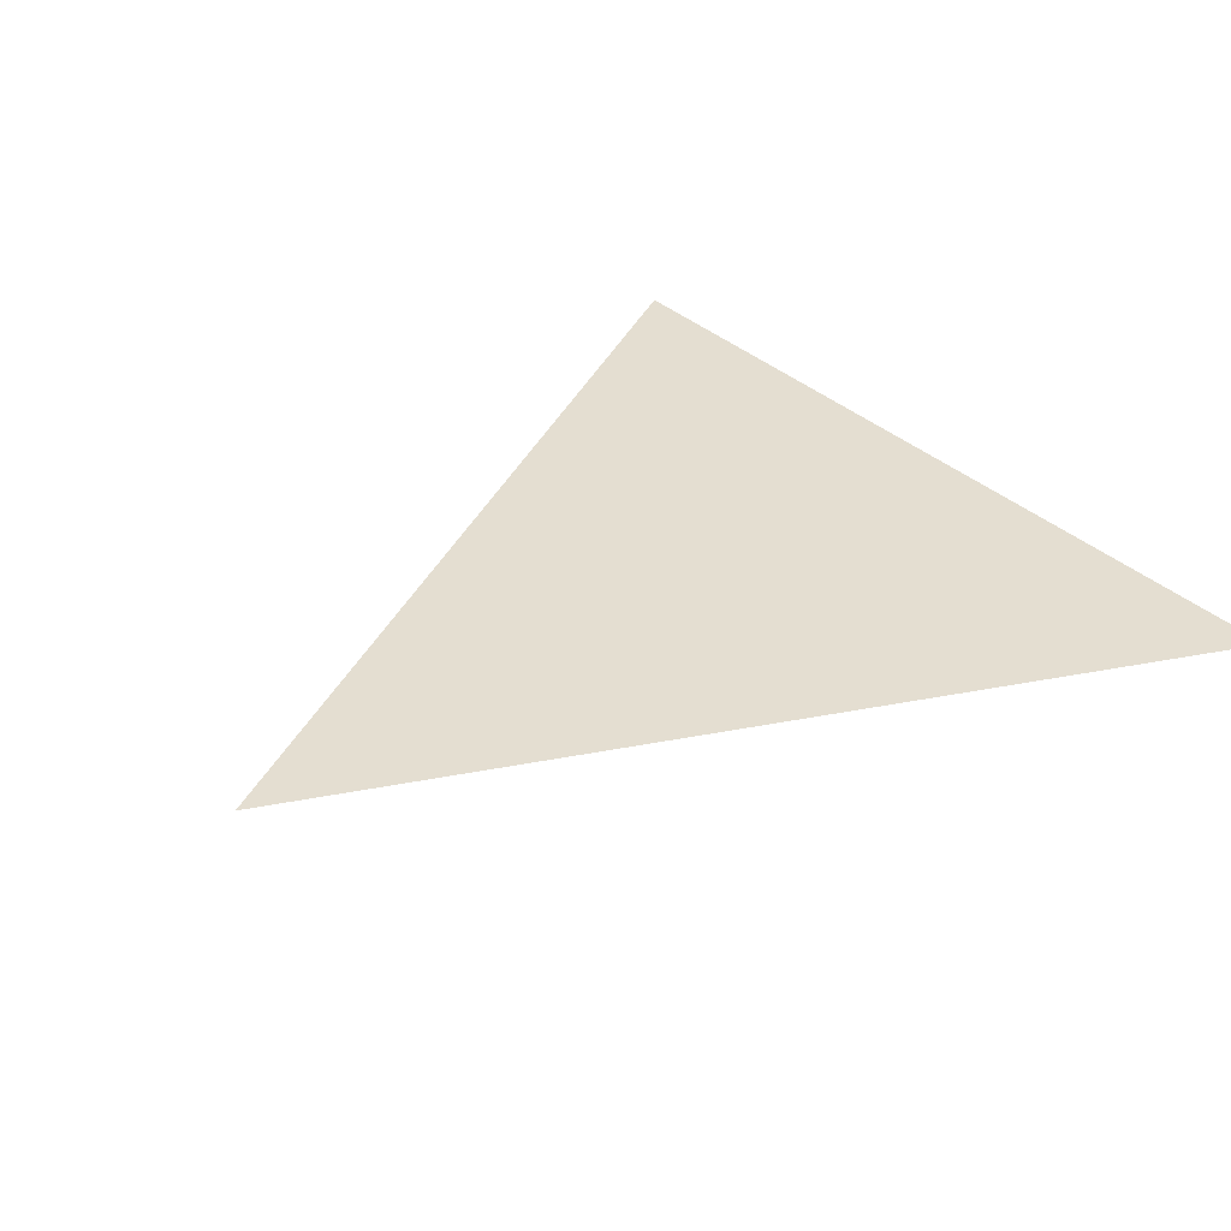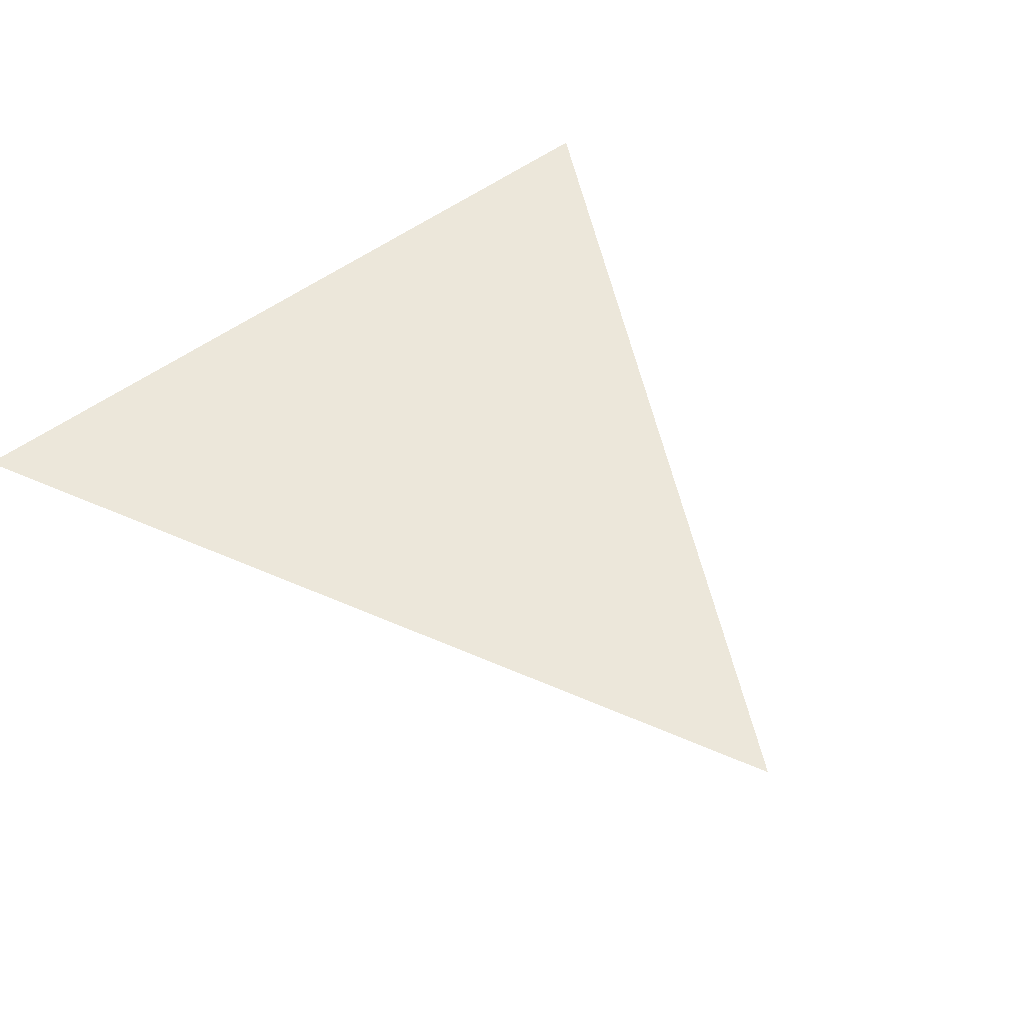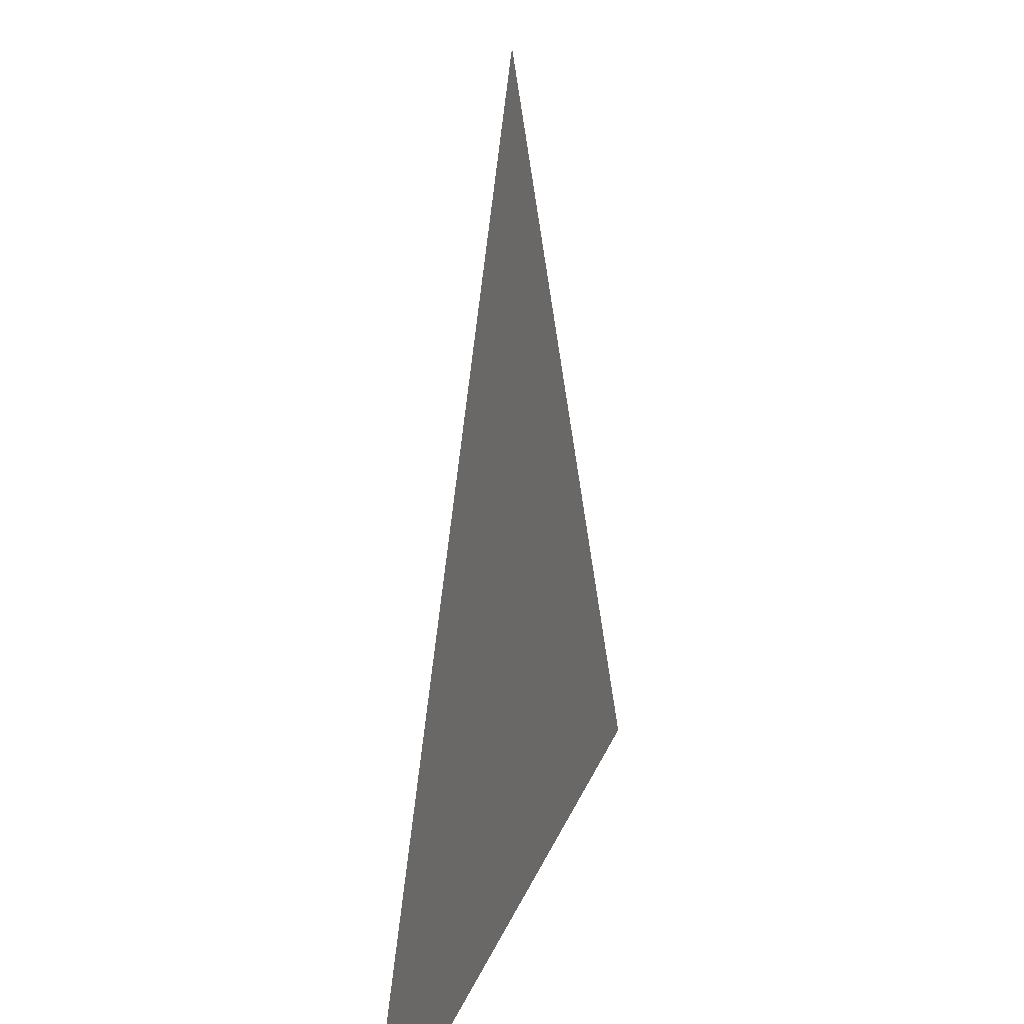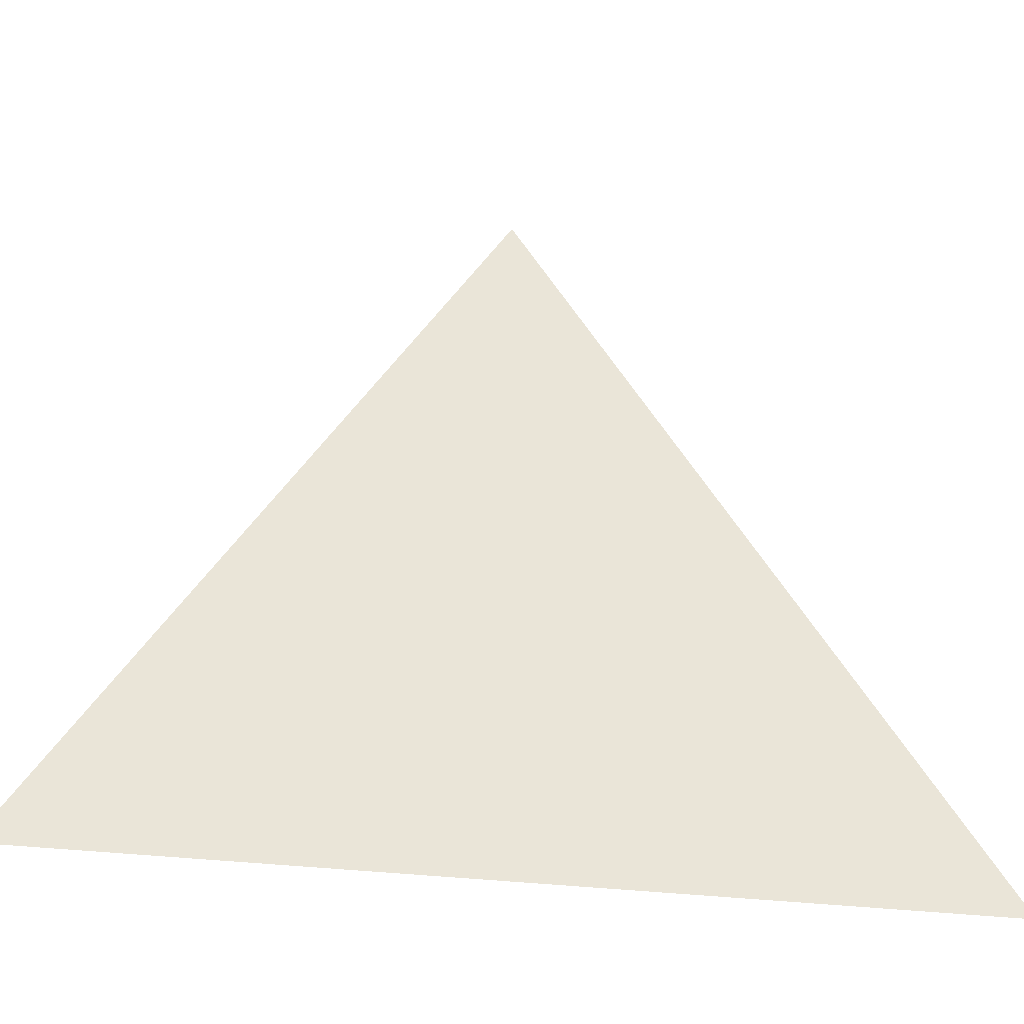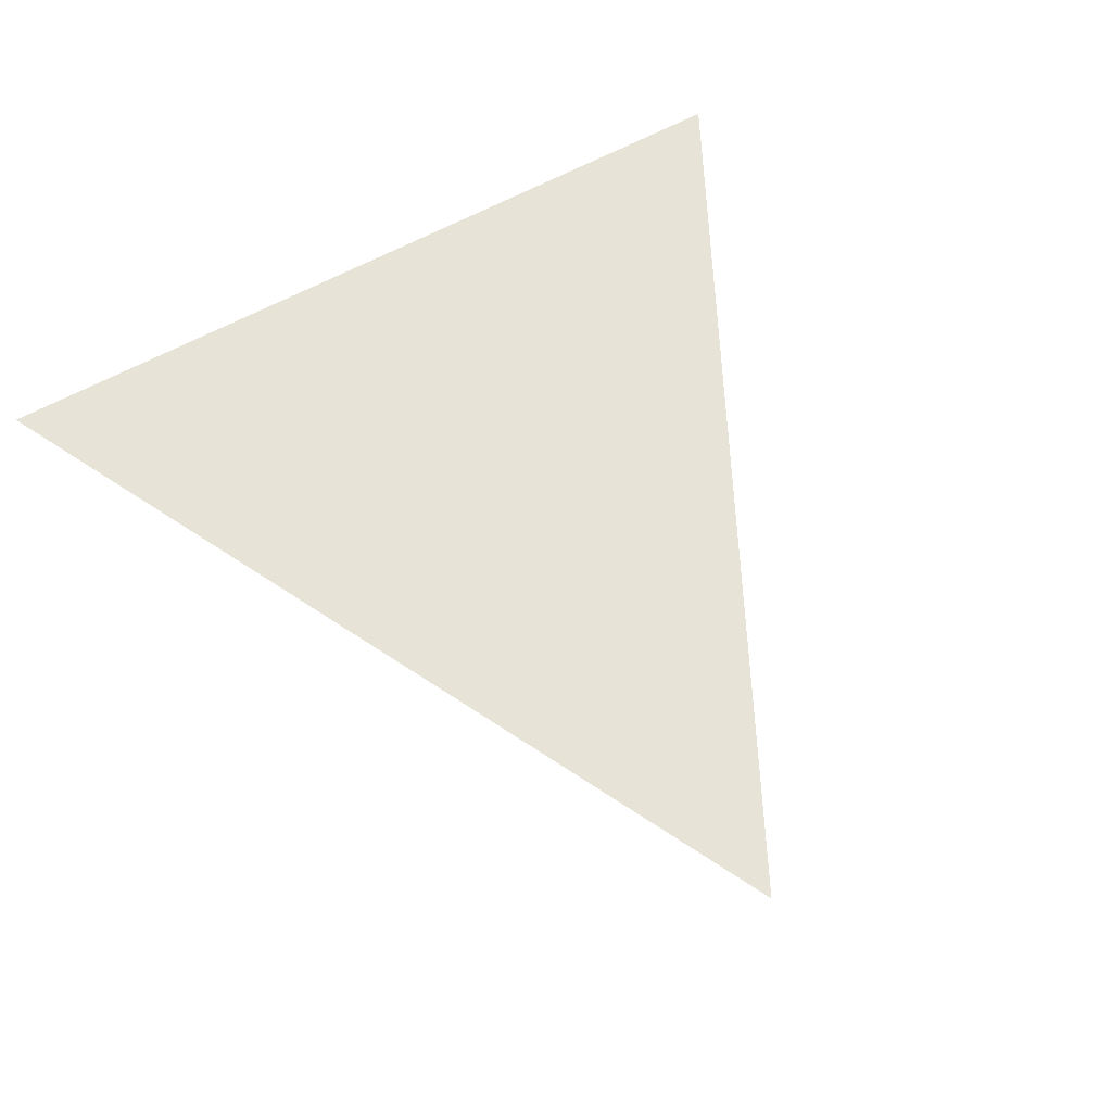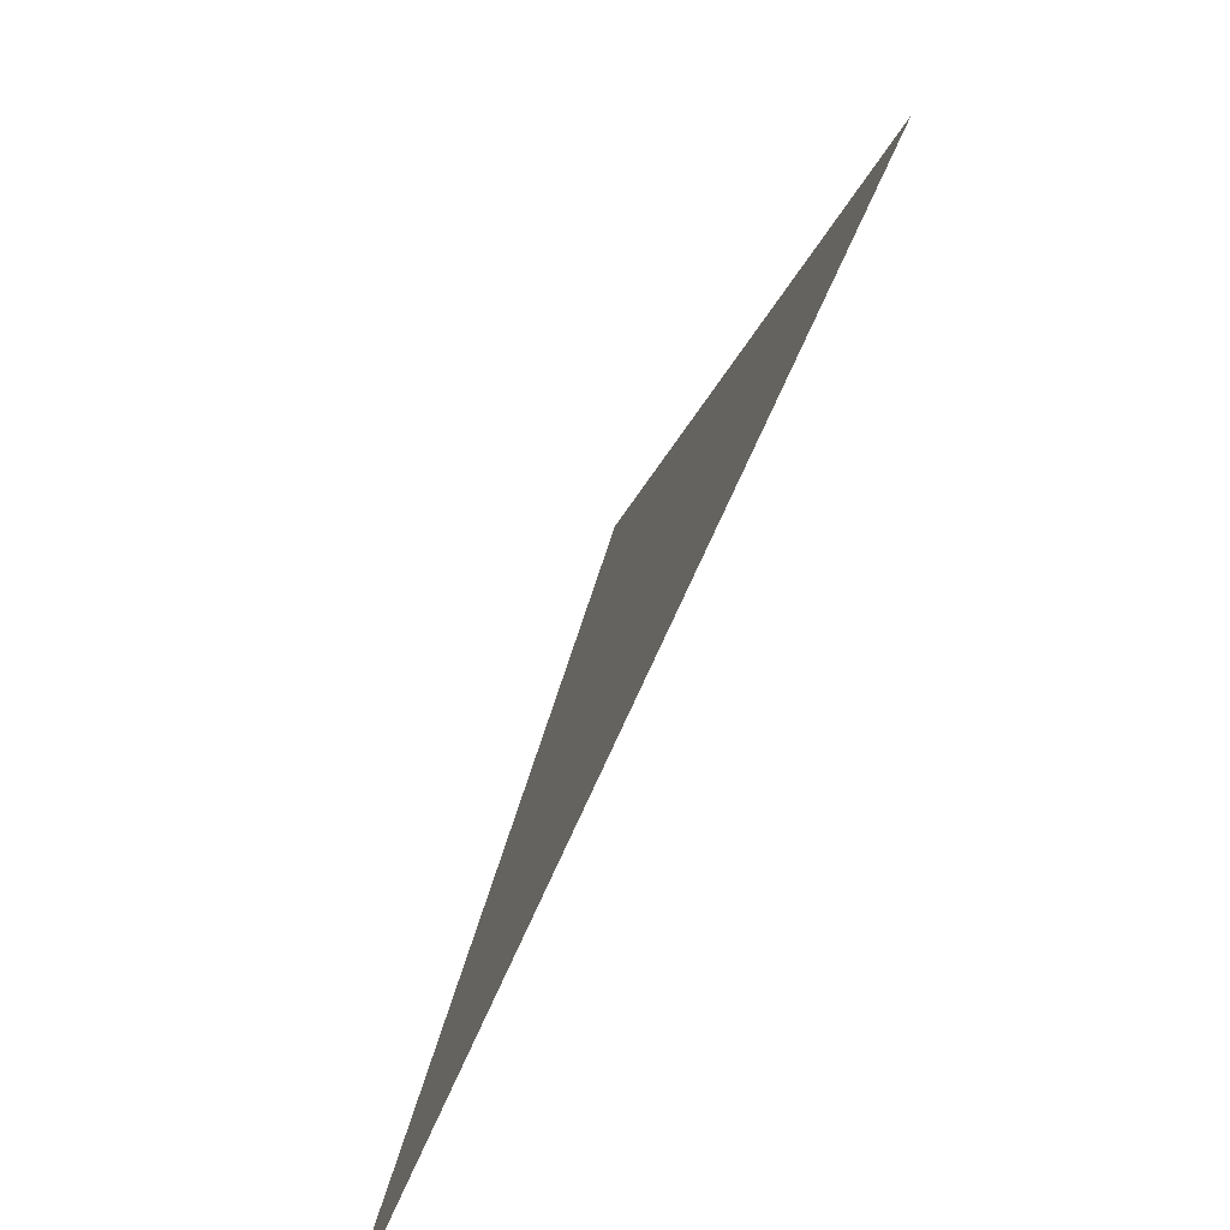
<metadata>
{"format":"obj","ext":"obj","renderer":"f3d","projection":"perspective","resolution":1024,"background":"white","views":[{"elev":36.5,"azim":-130.8,"up":"+Z"},{"elev":53.4,"azim":141.7,"up":"+Z"},{"elev":21.6,"azim":-73.7,"up":"+Y"},{"elev":-46.5,"azim":-6.6,"up":"+Y"},{"elev":62.2,"azim":150.9,"up":"+Z"},{"elev":-79.2,"azim":65.3,"up":"+Y"}]}
</metadata>
<code>
v 0  1  0
v -1 -1  0
v  1 -1  0
f 1 2 3

</code>
